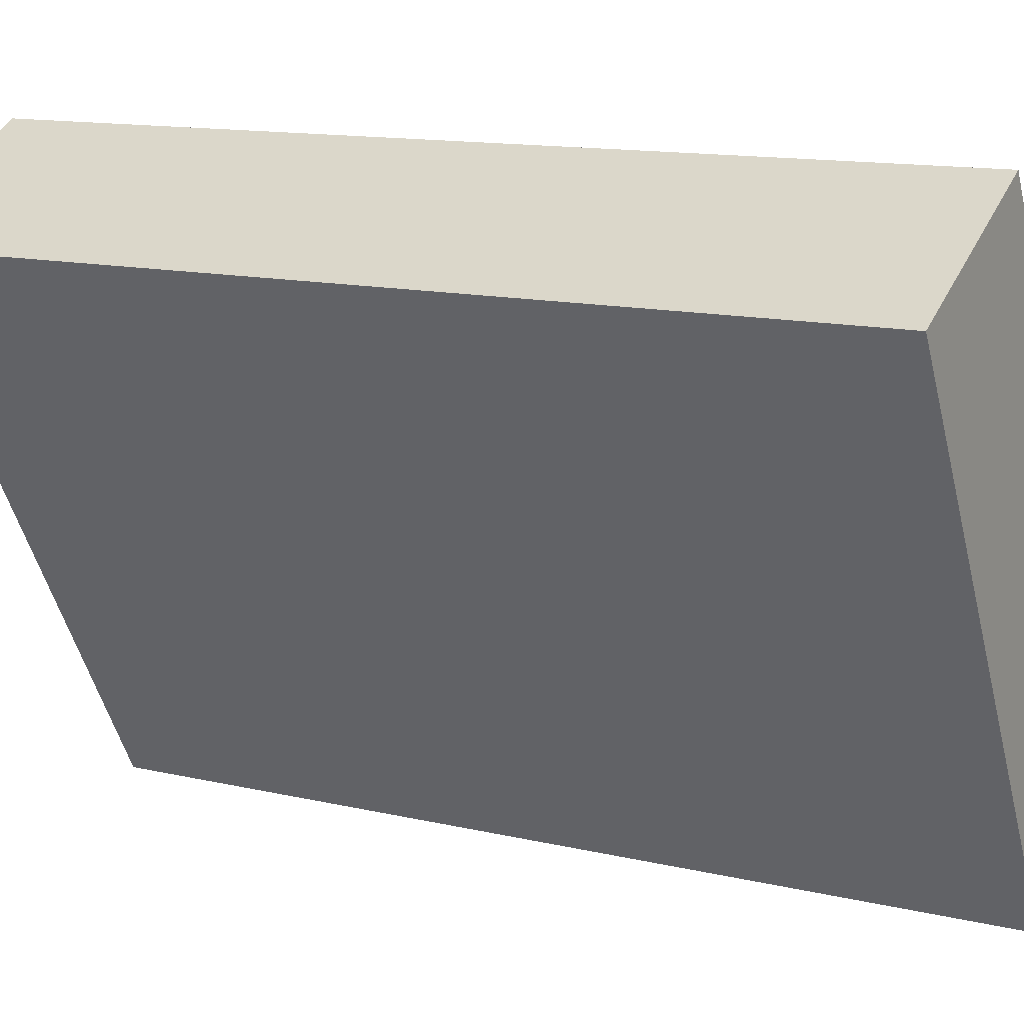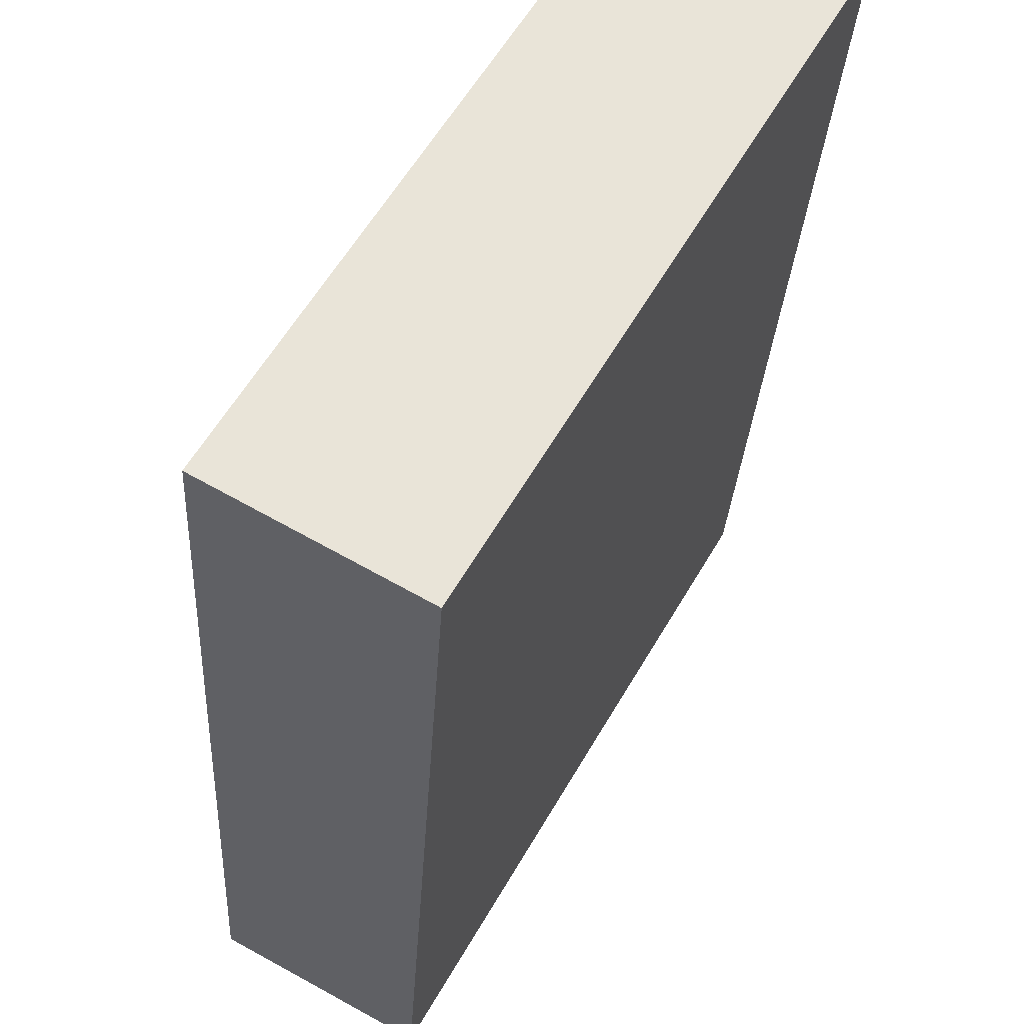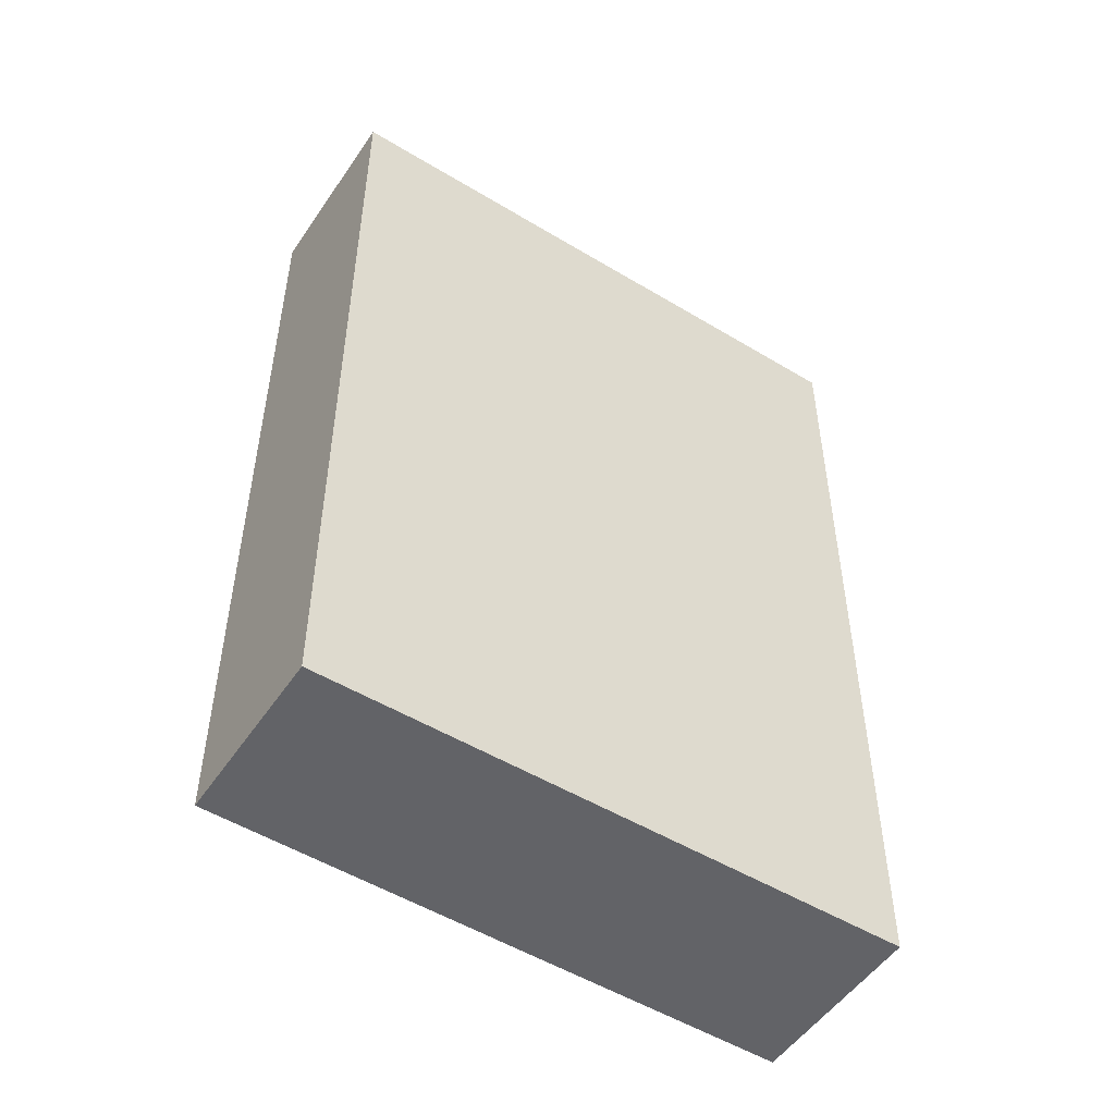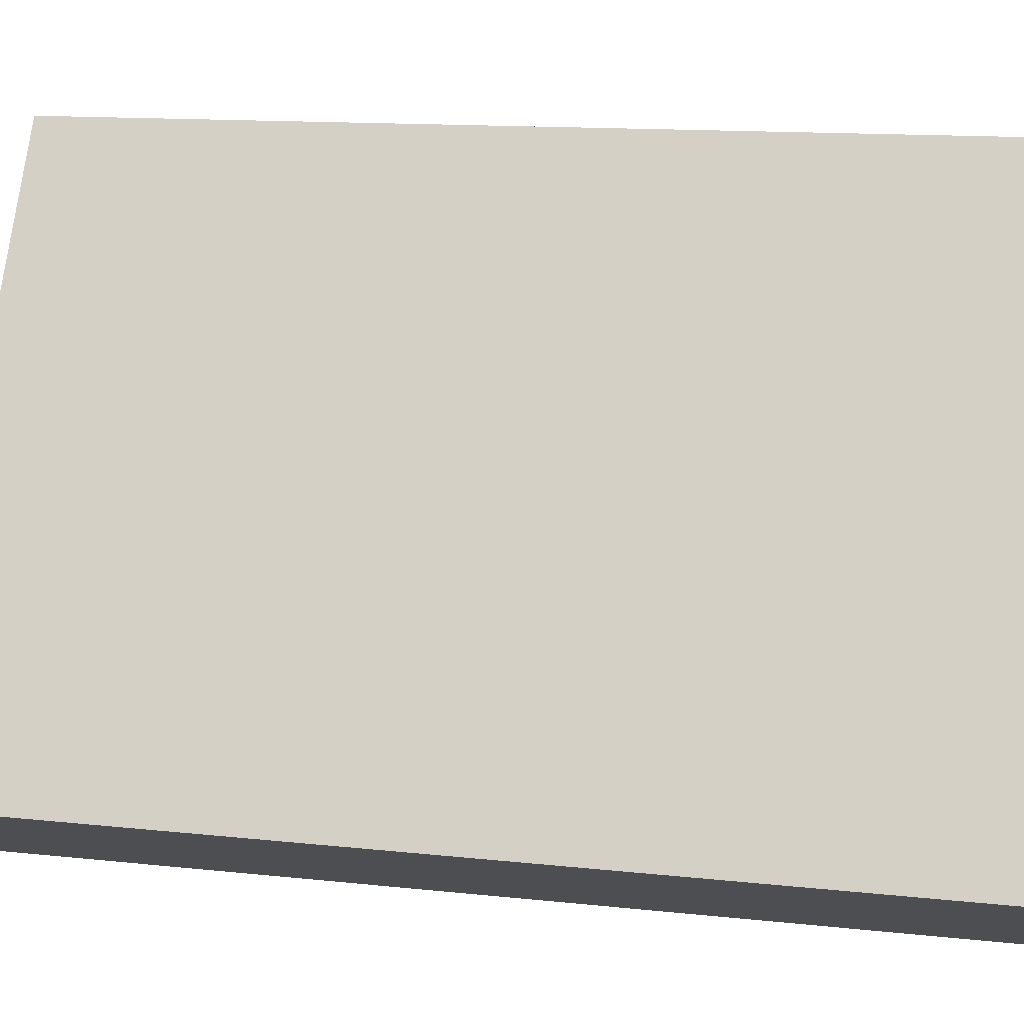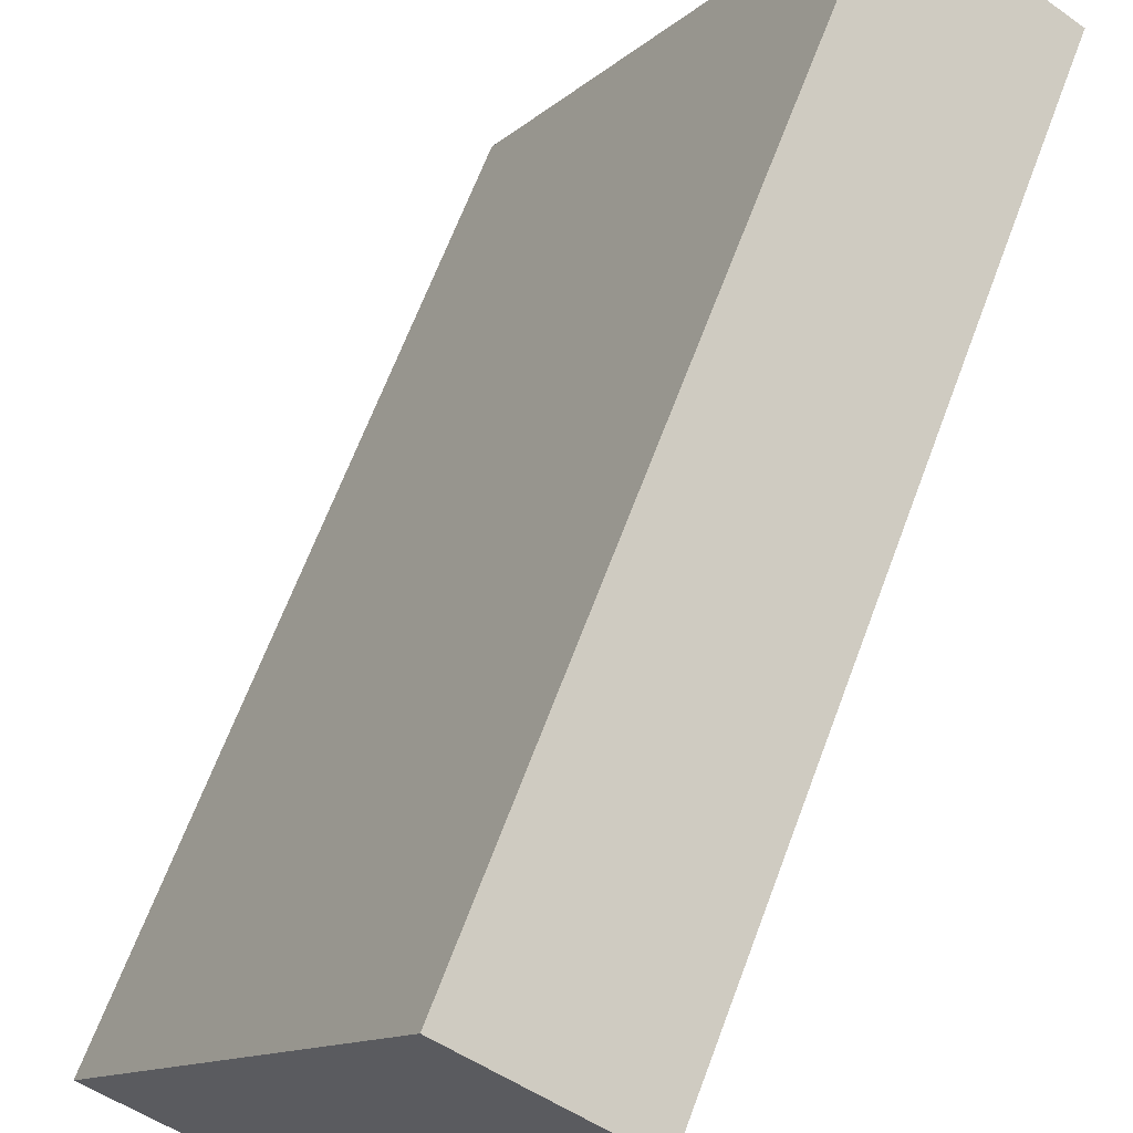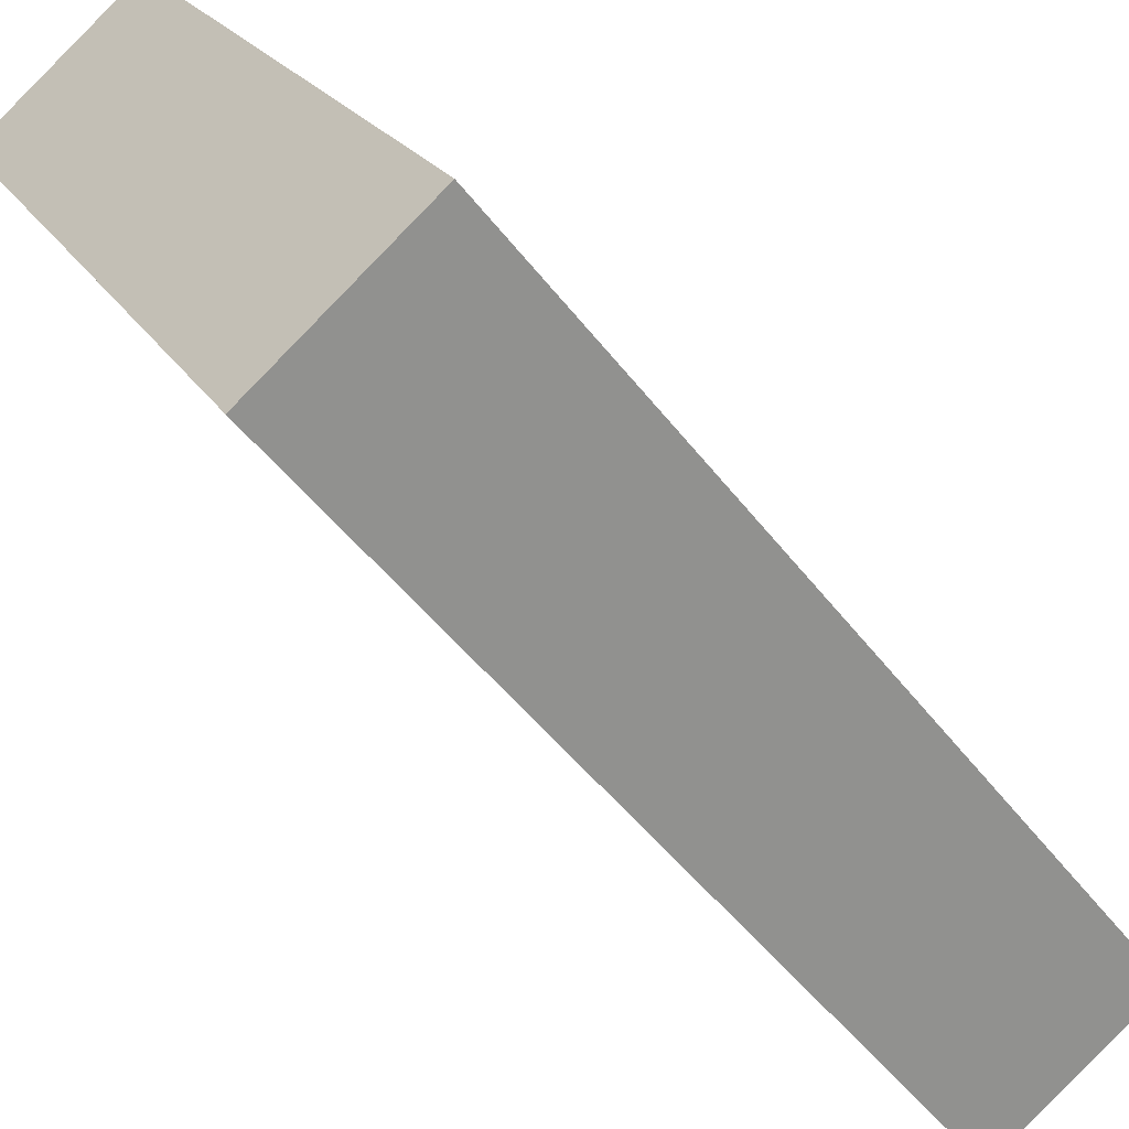
<metadata>
{"format":"obj","ext":"obj","renderer":"f3d","projection":"perspective","resolution":1024,"background":"white","views":[{"elev":12.9,"azim":118.6,"up":"+Z"},{"elev":-28.3,"azim":-3.1,"up":"+Z"},{"elev":-51.0,"azim":86.6,"up":"+Y"},{"elev":12.7,"azim":-75.6,"up":"+Z"},{"elev":65.9,"azim":20.5,"up":"+Z"},{"elev":-47.9,"azim":-144.7,"up":"+Z"}]}
</metadata>
<code>
v  0.293 11.49 -0.164
v  4.438 11.43 2.728
v  2.168 11.43 -1.214
v  0 11.5 7.039e-16
v  4.002 11.5 6.794
v  6.103 11.43 5.608
v  2.168 7.434e-17 -1.214
v  0 0 0
v  0.293 1.004e-17 -0.164
v  4.002 -4.16e-16 6.794
v  6.103 -3.434e-16 5.608
v  4.438 -1.67e-16 2.728
g defaultobject
f 1 2 3
f 2 1 4
f 2 4 5
f 2 5 6
f 7 1 3
f 1 7 4
f 4 7 8
f 8 7 9
f 8 5 4
f 5 8 10
f 10 6 5
f 6 10 11
f 11 2 6
f 2 11 3
f 3 11 7
f 7 11 12
f 9 10 8
f 10 9 7
f 10 7 12
f 10 12 11

</code>
